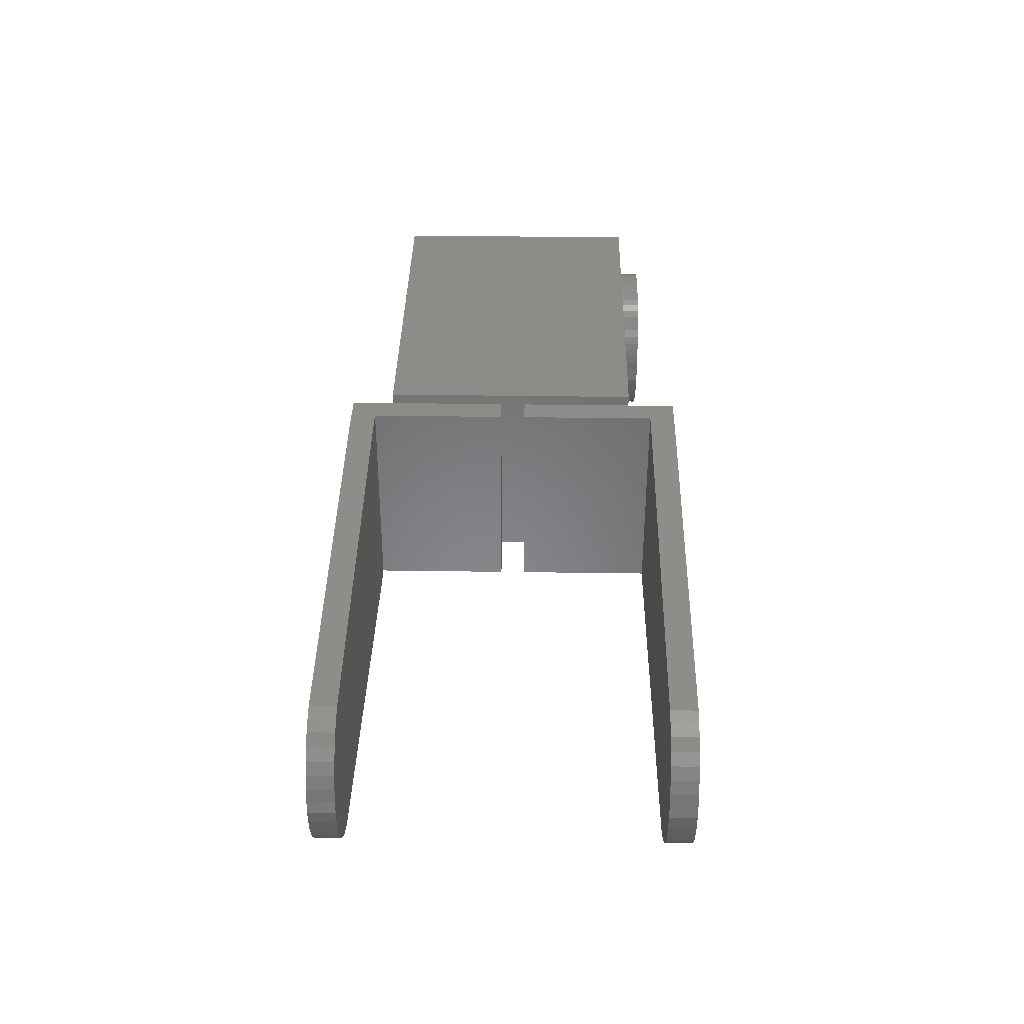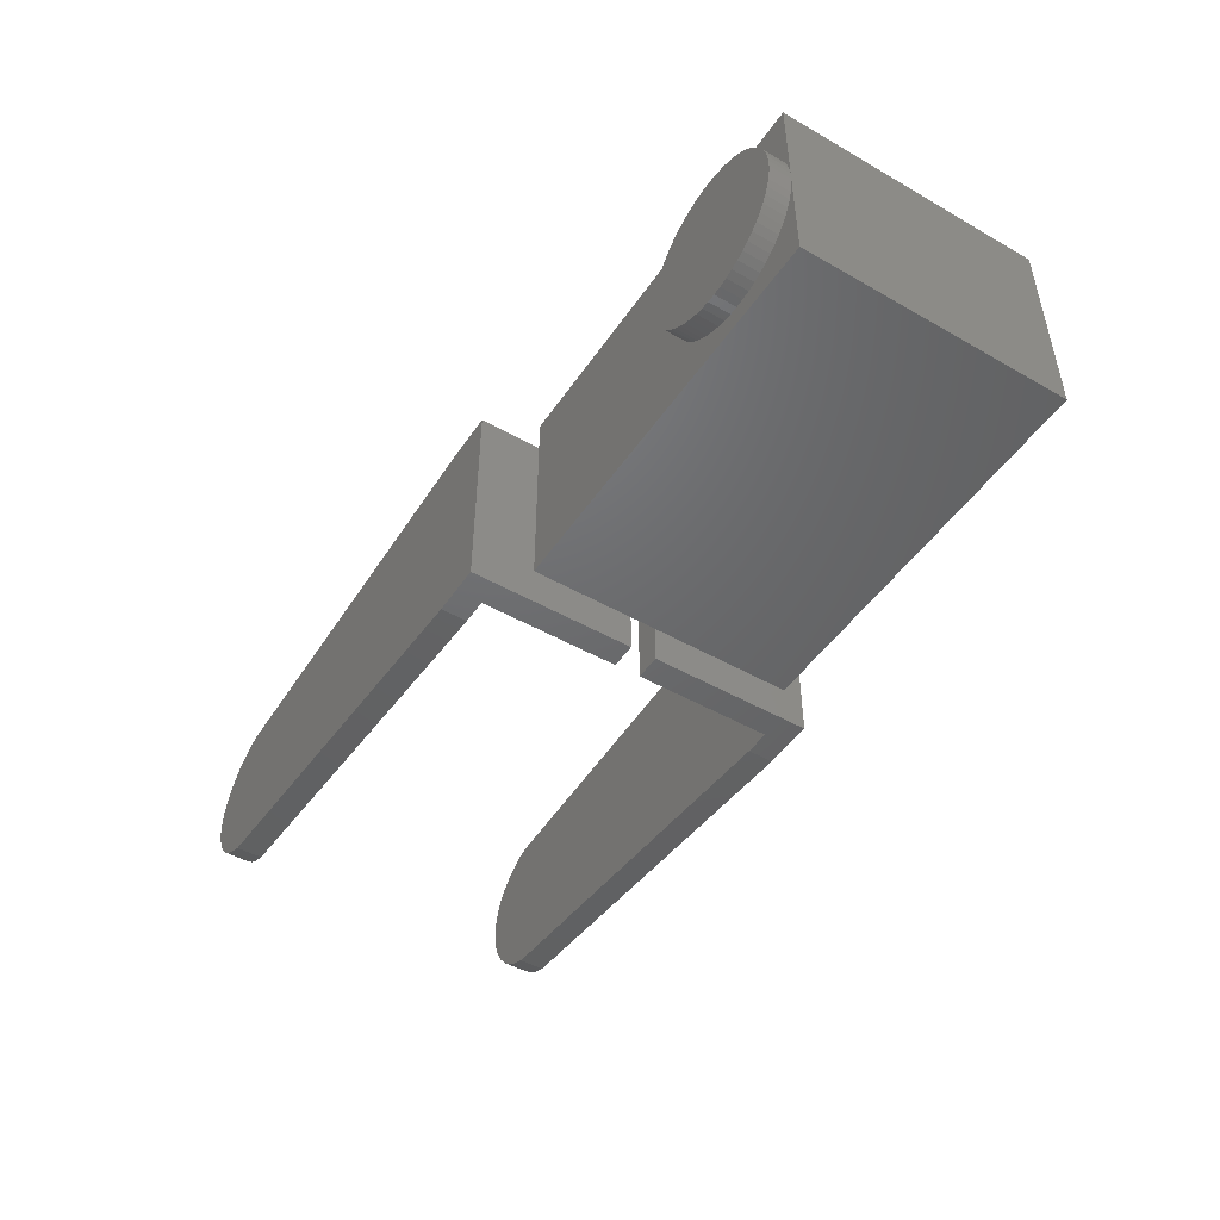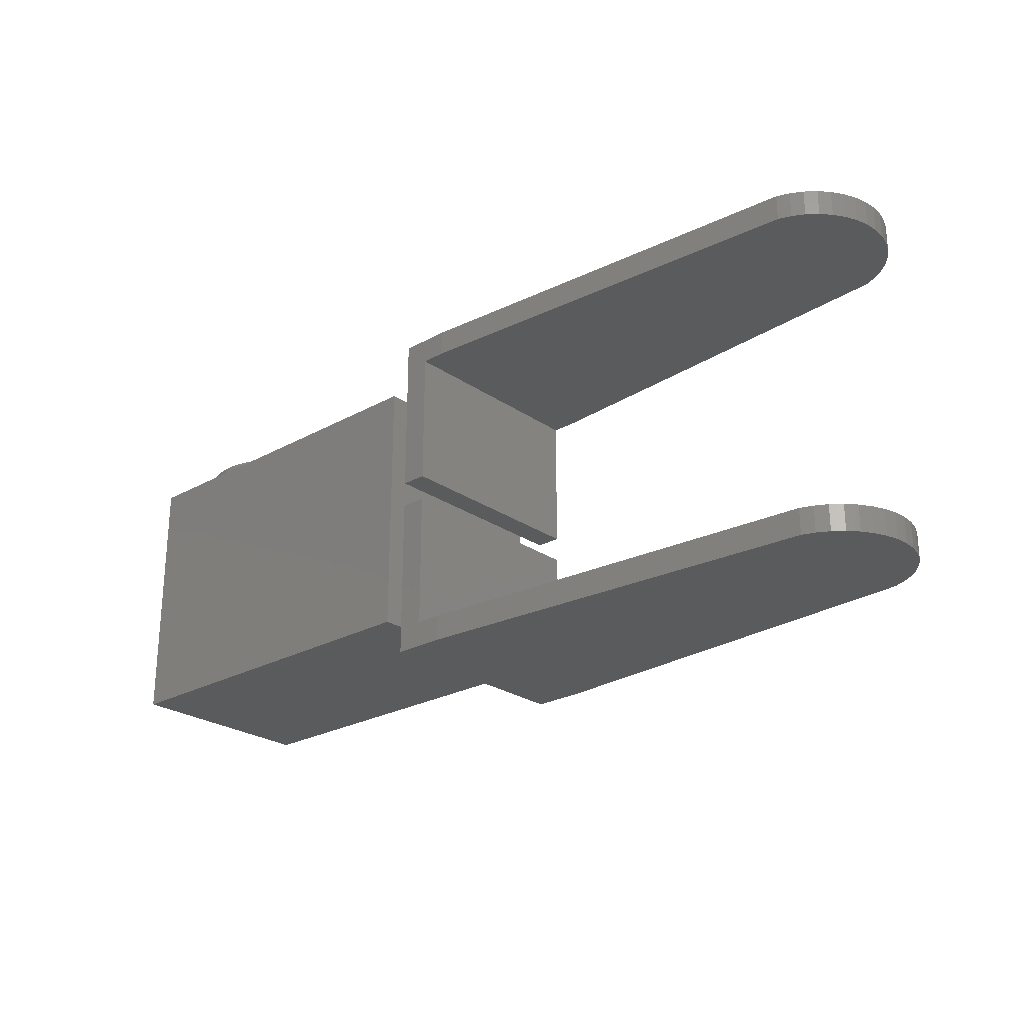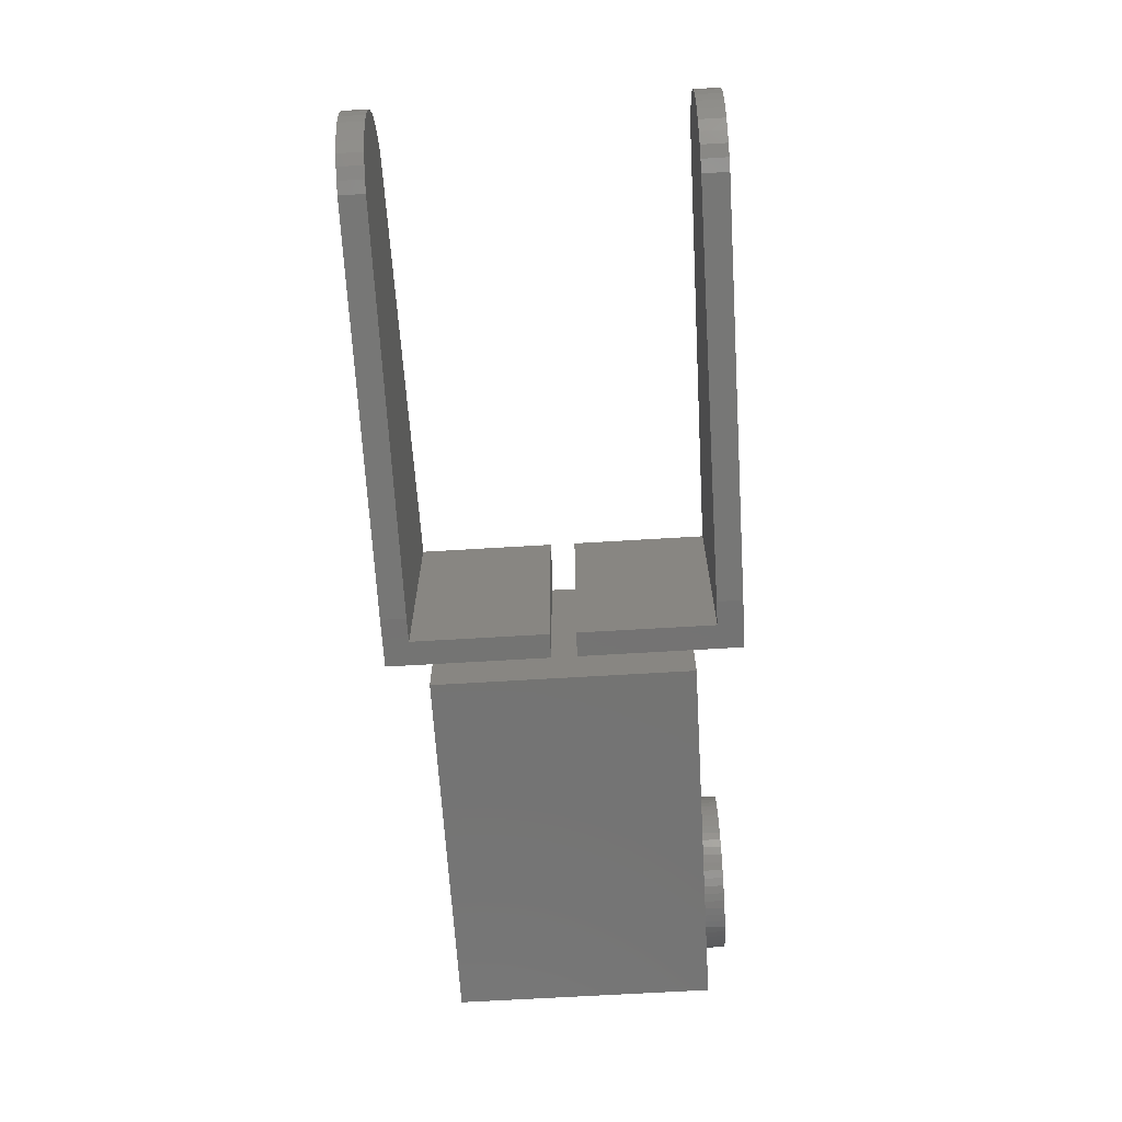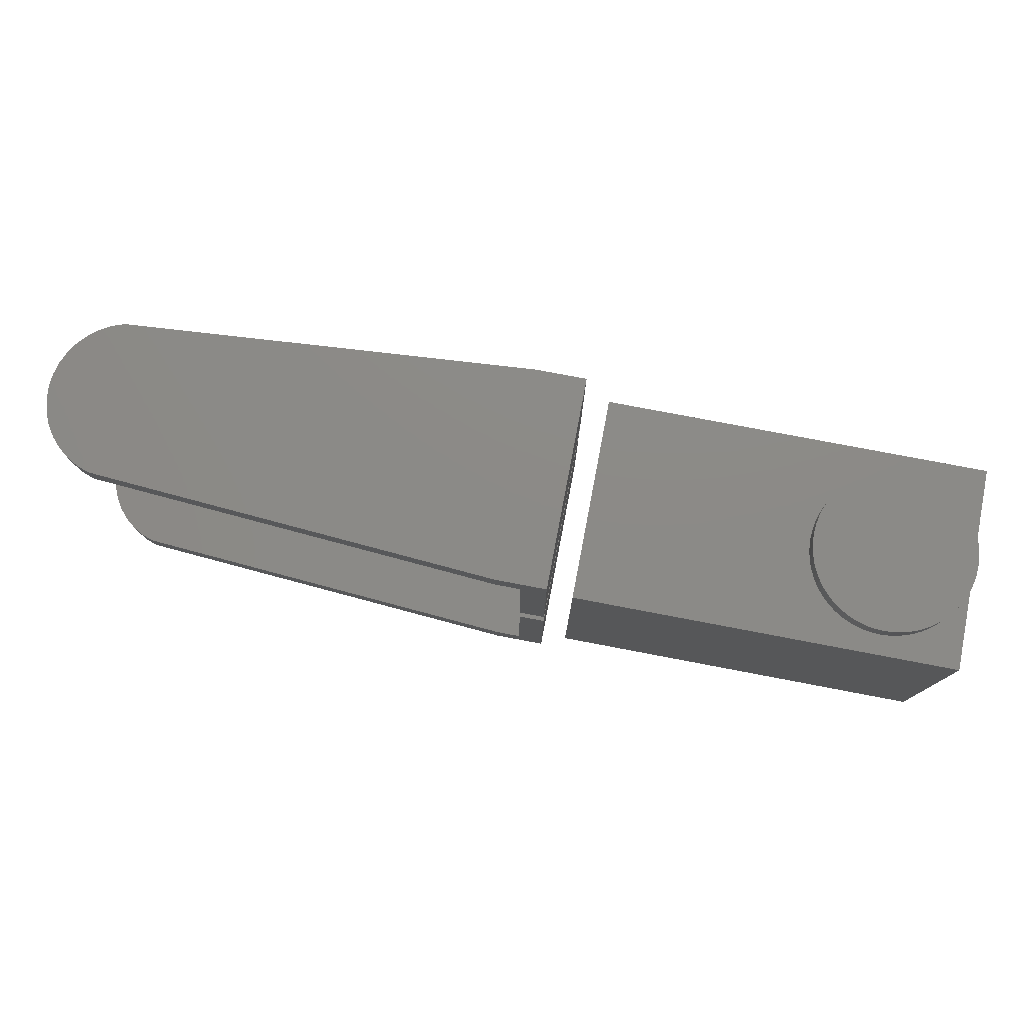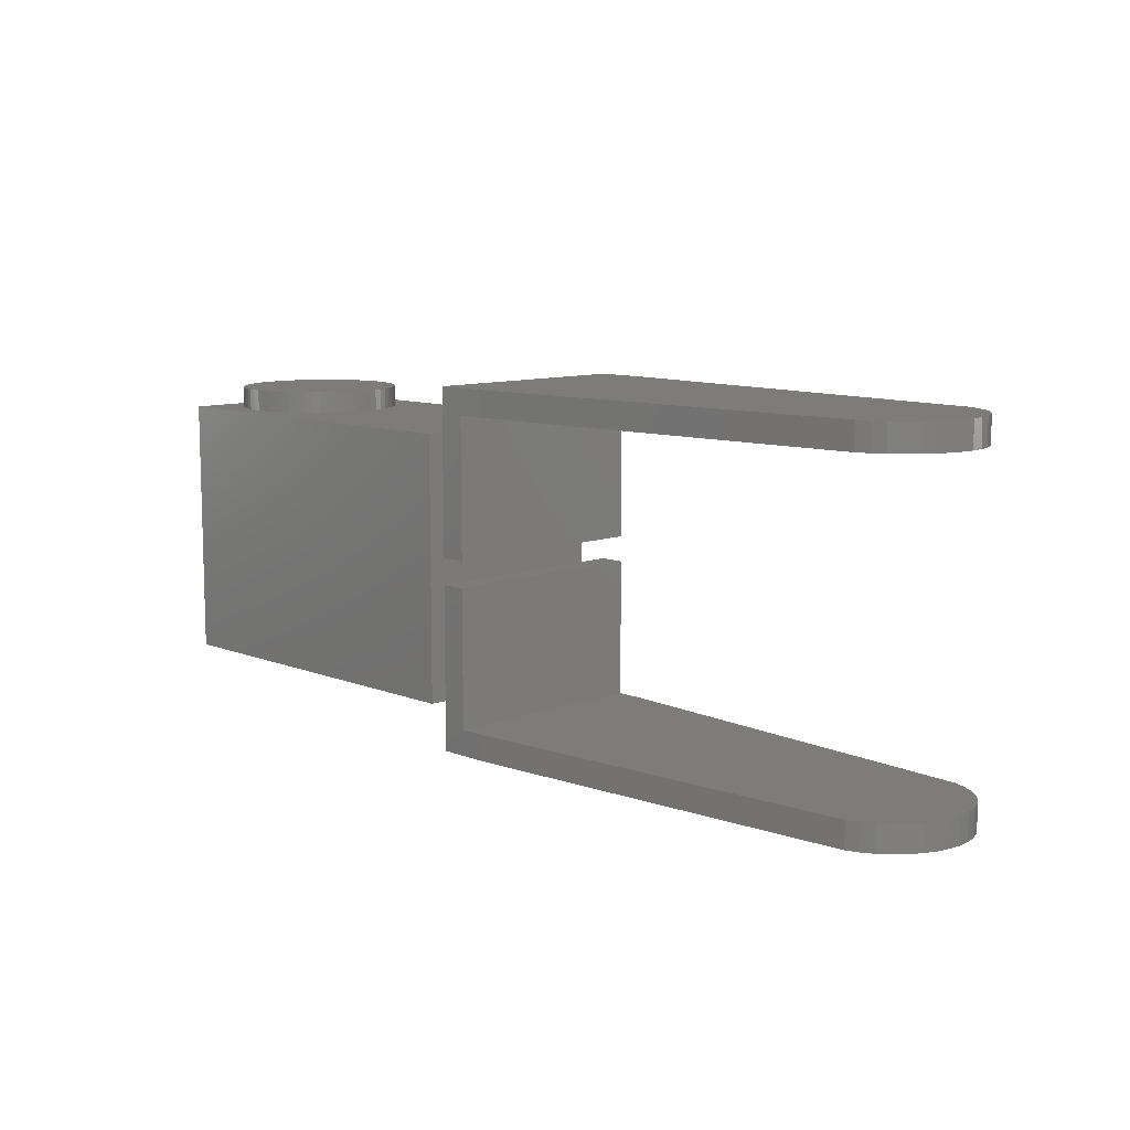
<metadata>
{"format":"stl","ext":"stl","renderer":"f3d","projection":"perspective","resolution":1024,"background":"white","views":[{"elev":36.1,"azim":-88.9,"up":"+Y"},{"elev":-47.9,"azim":57.3,"up":"+Y"},{"elev":-25.1,"azim":-138.0,"up":"+Z"},{"elev":-65.6,"azim":-86.5,"up":"+Y"},{"elev":77.4,"azim":10.8,"up":"+Z"},{"elev":9.9,"azim":-134.2,"up":"+Z"}]}
</metadata>
<code>
# stl→obj: 226 verts, 436 faces
v 45.26 174.9 -16.2
v 48.21 174.9 -16.2
v 48.21 199.9 -16.2
v 45.26 199.9 -16.2
v -2.437 196.4 -16.2
v -3.857 195.8 -16.2
v -8.777 184.4 -16.2
v -8.179 183 -16.2
v -7.364 181.7 -16.2
v -6.354 180.6 -16.2
v -5.175 179.7 -16.2
v -3.857 178.9 -16.2
v -2.437 178.4 -16.2
v -5.175 195.1 -16.2
v -6.354 194.1 -16.2
v -7.364 193 -16.2
v -8.179 191.7 -16.2
v -8.777 190.3 -16.2
v -9.142 188.9 -16.2
v -9.264 187.4 -16.2
v -9.142 185.9 -16.2
v 45.26 174.9 -19.2
v 51.21 174.9 -19.2
v 48.21 174.9 -0.2001
v 51.21 174.9 -0.2001
v 48.21 199.9 -0.2001
v 51.21 199.9 -0.2001
v 51.21 199.9 -19.2
v 45.26 199.9 -19.2
v -2.437 196.4 -19.2
v -2.437 178.4 -19.2
v -3.857 178.9 -19.2
v -5.175 179.7 -19.2
v -6.354 180.6 -19.2
v -7.364 181.7 -19.2
v -8.179 183 -19.2
v -8.777 184.4 -19.2
v -9.142 185.9 -19.2
v -9.264 187.4 -19.2
v -9.142 188.9 -19.2
v -8.777 190.3 -19.2
v -8.179 191.7 -19.2
v -7.364 193 -19.2
v -6.354 194.1 -19.2
v -5.175 195.1 -19.2
v -3.857 195.8 -19.2
v 45.26 199.9 18.8
v 48.21 199.9 18.8
v 48.21 174.9 18.8
v 45.26 174.9 18.8
v -2.437 178.4 18.8
v -3.857 178.9 18.8
v -8.777 190.3 18.8
v -8.179 191.7 18.8
v -7.364 193 18.8
v -6.354 194.1 18.8
v -5.175 195.1 18.8
v -3.857 195.8 18.8
v -2.437 196.4 18.8
v -5.175 179.7 18.8
v -6.354 180.6 18.8
v -7.364 181.7 18.8
v -8.179 183 18.8
v -8.777 184.4 18.8
v -9.142 185.9 18.8
v -9.264 187.4 18.8
v -9.142 188.9 18.8
v 45.26 199.9 21.8
v 51.21 199.9 21.8
v 48.21 199.9 2.8
v 51.21 199.9 2.8
v 48.21 174.9 2.8
v 51.21 174.9 2.8
v 51.21 174.9 21.8
v 45.26 174.9 21.8
v -2.437 178.4 21.8
v -2.437 196.4 21.8
v -3.857 195.8 21.8
v -5.175 195.1 21.8
v -6.354 194.1 21.8
v -7.364 193 21.8
v -8.179 191.7 21.8
v -8.777 190.3 21.8
v -9.142 188.9 21.8
v -9.264 187.4 21.8
v -9.142 185.9 21.8
v -8.777 184.4 21.8
v -8.179 183 21.8
v -7.364 181.7 21.8
v -6.354 180.6 21.8
v -5.175 179.7 21.8
v -3.857 178.9 21.8
v 98.99 175.5 -14.4
v 98.99 175.5 16.3
v 54.21 175.5 -14.4
v 54.21 175.5 16.3
v 98.99 199.3 -14.4
v 54.21 199.3 -14.4
v 98.99 199.3 16.3
v 54.21 199.3 16.3
v 84.82 195.6 16.3
v 85.68 196.1 18.8
v 85.68 196.1 16.3
v 86.58 196.4 18.8
v 86.58 196.4 16.3
v 87.51 196.7 18.8
v 87.51 196.7 16.3
v 88.46 196.8 18.8
v 88.46 196.8 16.3
v 89.42 196.9 18.8
v 89.42 196.9 16.3
v 90.38 196.8 18.8
v 90.38 196.8 16.3
v 91.33 196.7 18.8
v 91.33 196.7 16.3
v 92.27 196.5 18.8
v 92.27 196.5 16.3
v 93.17 196.1 18.8
v 93.17 196.1 16.3
v 94.04 195.7 18.8
v 94.04 195.7 16.3
v 94.86 195.2 18.8
v 94.86 195.2 16.3
v 95.63 194.6 18.8
v 95.63 194.6 16.3
v 96.33 194 18.8
v 96.33 194 16.3
v 96.96 193.2 18.8
v 96.96 193.2 16.3
v 97.52 192.5 18.8
v 97.52 192.5 16.3
v 97.99 191.6 18.8
v 97.99 191.6 16.3
v 98.38 190.7 18.8
v 98.38 190.7 16.3
v 98.67 189.8 18.8
v 98.67 189.8 16.3
v 98.87 188.9 18.8
v 98.87 188.9 16.3
v 98.98 187.9 18.8
v 98.98 187.9 16.3
v 98.98 187 18.8
v 98.98 187 16.3
v 98.89 186 18.8
v 98.89 186 16.3
v 98.71 185.1 18.8
v 98.71 185.1 16.3
v 98.43 184.1 18.8
v 98.43 184.1 16.3
v 98.05 183.3 18.8
v 98.05 183.3 16.3
v 97.59 182.4 18.8
v 97.59 182.4 16.3
v 97.05 181.6 18.8
v 97.05 181.6 16.3
v 96.43 180.9 18.8
v 96.43 180.9 16.3
v 95.73 180.2 18.8
v 95.73 180.2 16.3
v 94.98 179.6 18.8
v 94.98 179.6 16.3
v 94.17 179.1 18.8
v 94.17 179.1 16.3
v 93.3 178.7 18.8
v 93.3 178.7 16.3
v 92.4 178.3 18.8
v 92.4 178.3 16.3
v 91.47 178.1 18.8
v 91.47 178.1 16.3
v 90.52 177.9 18.8
v 90.52 177.9 16.3
v 89.56 177.9 18.8
v 89.56 177.9 16.3
v 88.6 177.9 18.8
v 88.6 177.9 16.3
v 87.65 178.1 18.8
v 87.65 178.1 16.3
v 86.72 178.3 18.8
v 86.72 178.3 16.3
v 85.81 178.6 18.8
v 85.81 178.6 16.3
v 84.94 179 18.8
v 84.94 179 16.3
v 84.12 179.5 18.8
v 84.12 179.5 16.3
v 83.36 180.1 18.8
v 83.36 180.1 16.3
v 82.66 180.8 18.8
v 82.66 180.8 16.3
v 82.02 181.5 18.8
v 82.02 181.5 16.3
v 81.47 182.3 18.8
v 81.47 182.3 16.3
v 80.99 183.1 18.8
v 80.99 183.1 16.3
v 80.61 184 18.8
v 80.61 184 16.3
v 80.31 184.9 18.8
v 80.31 184.9 16.3
v 80.11 185.9 18.8
v 80.11 185.9 16.3
v 80.01 186.8 18.8
v 80.01 186.8 16.3
v 80 187.8 18.8
v 80 187.8 16.3
v 80.09 188.7 18.8
v 80.09 188.7 16.3
v 80.28 189.7 18.8
v 80.28 189.7 16.3
v 80.56 190.6 18.8
v 80.56 190.6 16.3
v 80.93 191.5 18.8
v 80.93 191.5 16.3
v 81.39 192.3 18.8
v 81.39 192.3 16.3
v 81.94 193.1 18.8
v 81.94 193.1 16.3
v 82.56 193.9 18.8
v 82.56 193.9 16.3
v 83.25 194.5 18.8
v 83.25 194.5 16.3
v 84.01 195.1 18.8
v 84.01 195.1 16.3
v 84.82 195.6 18.8
v 89.49 187.4 18.8
v 89.49 187.4 16.3
f 1 2 3
f 3 4 1
f 1 4 5
f 1 5 6
f 7 8 1
f 1 8 9
f 1 9 10
f 10 11 1
f 1 11 12
f 1 12 13
f 6 14 1
f 1 14 15
f 1 15 16
f 16 17 1
f 1 17 18
f 1 18 19
f 19 20 1
f 1 20 21
f 1 21 7
f 1 22 2
f 2 22 23
f 2 23 24
f 24 23 25
f 26 27 3
f 3 27 28
f 3 28 4
f 4 28 29
f 27 25 28
f 28 25 23
f 24 26 2
f 2 26 3
f 27 26 25
f 25 26 24
f 29 30 4
f 4 30 5
f 31 22 13
f 13 22 1
f 31 13 12
f 31 12 32
f 32 12 11
f 32 11 33
f 33 11 10
f 33 10 34
f 34 10 9
f 34 9 35
f 35 9 8
f 35 8 36
f 36 8 7
f 36 7 37
f 37 7 21
f 37 21 38
f 38 21 20
f 38 20 39
f 39 20 19
f 39 19 40
f 40 19 18
f 40 18 41
f 41 18 17
f 41 17 42
f 42 17 16
f 42 16 43
f 43 16 15
f 43 15 44
f 44 15 14
f 44 14 45
f 45 14 6
f 45 6 46
f 46 6 5
f 46 5 30
f 45 46 22
f 28 23 29
f 29 23 22
f 29 22 30
f 30 22 46
f 22 31 32
f 32 33 22
f 22 33 34
f 22 34 35
f 22 41 42
f 35 36 22
f 22 36 37
f 22 37 38
f 42 43 22
f 22 43 44
f 22 44 45
f 38 39 22
f 22 39 40
f 22 40 41
f 47 48 49
f 49 50 47
f 47 50 51
f 47 51 52
f 53 54 47
f 47 54 55
f 47 55 56
f 56 57 47
f 47 57 58
f 47 58 59
f 52 60 47
f 47 60 61
f 47 61 62
f 62 63 47
f 47 63 64
f 47 64 65
f 65 66 47
f 47 66 67
f 47 67 53
f 47 68 48
f 48 68 69
f 48 69 70
f 70 69 71
f 72 73 49
f 49 73 74
f 49 74 50
f 50 74 75
f 73 71 74
f 74 71 69
f 70 72 48
f 48 72 49
f 73 72 71
f 71 72 70
f 75 76 50
f 50 76 51
f 77 68 59
f 59 68 47
f 77 59 58
f 77 58 78
f 78 58 57
f 78 57 79
f 79 57 56
f 79 56 80
f 80 56 55
f 80 55 81
f 81 55 54
f 81 54 82
f 82 54 53
f 82 53 83
f 83 53 67
f 83 67 84
f 84 67 66
f 84 66 85
f 85 66 65
f 85 65 86
f 86 65 64
f 86 64 87
f 87 64 63
f 87 63 88
f 88 63 62
f 88 62 89
f 89 62 61
f 89 61 90
f 90 61 60
f 90 60 91
f 91 60 52
f 91 52 92
f 92 52 51
f 92 51 76
f 91 92 68
f 74 69 75
f 75 69 68
f 75 68 76
f 76 68 92
f 68 77 78
f 78 79 68
f 68 79 80
f 68 80 81
f 68 87 88
f 81 82 68
f 68 82 83
f 68 83 84
f 88 89 68
f 68 89 90
f 68 90 91
f 84 85 68
f 68 85 86
f 68 86 87
f 93 94 95
f 95 94 96
f 97 93 98
f 98 93 95
f 99 97 100
f 100 97 98
f 94 99 96
f 96 99 100
f 97 99 93
f 93 99 94
f 100 98 96
f 96 98 95
f 101 102 103
f 103 102 104
f 103 104 105
f 105 104 106
f 105 106 107
f 107 106 108
f 107 108 109
f 109 108 110
f 109 110 111
f 111 110 112
f 111 112 113
f 113 112 114
f 113 114 115
f 115 114 116
f 115 116 117
f 117 116 118
f 117 118 119
f 119 118 120
f 119 120 121
f 121 120 122
f 121 122 123
f 123 122 124
f 123 124 125
f 125 124 126
f 125 126 127
f 127 126 128
f 127 128 129
f 129 128 130
f 129 130 131
f 131 130 132
f 131 132 133
f 133 132 134
f 133 134 135
f 135 134 136
f 135 136 137
f 137 136 138
f 137 138 139
f 139 138 140
f 139 140 141
f 141 140 142
f 141 142 143
f 143 142 144
f 143 144 145
f 145 144 146
f 145 146 147
f 147 146 148
f 147 148 149
f 149 148 150
f 149 150 151
f 151 150 152
f 151 152 153
f 153 152 154
f 153 154 155
f 155 154 156
f 155 156 157
f 157 156 158
f 157 158 159
f 159 158 160
f 159 160 161
f 161 160 162
f 161 162 163
f 163 162 164
f 163 164 165
f 165 164 166
f 165 166 167
f 167 166 168
f 167 168 169
f 169 168 170
f 169 170 171
f 171 170 172
f 171 172 173
f 173 172 174
f 173 174 175
f 175 174 176
f 175 176 177
f 177 176 178
f 177 178 179
f 179 178 180
f 179 180 181
f 181 180 182
f 181 182 183
f 183 182 184
f 183 184 185
f 185 184 186
f 185 186 187
f 187 186 188
f 187 188 189
f 189 188 190
f 189 190 191
f 191 190 192
f 191 192 193
f 193 192 194
f 193 194 195
f 195 194 196
f 195 196 197
f 197 196 198
f 197 198 199
f 199 198 200
f 199 200 201
f 201 200 202
f 201 202 203
f 203 202 204
f 203 204 205
f 205 204 206
f 205 206 207
f 207 206 208
f 207 208 209
f 209 208 210
f 209 210 211
f 211 210 212
f 211 212 213
f 213 212 214
f 213 214 215
f 215 214 216
f 215 216 217
f 217 216 218
f 217 218 219
f 219 218 220
f 219 220 221
f 221 220 222
f 221 222 223
f 223 222 224
f 223 224 101
f 101 224 102
f 162 160 225
f 162 225 164
f 170 168 225
f 225 168 166
f 225 166 164
f 176 174 225
f 225 174 172
f 225 172 170
f 182 180 225
f 225 180 178
f 225 178 176
f 188 186 225
f 225 186 184
f 225 184 182
f 194 192 225
f 225 192 190
f 225 190 188
f 200 198 225
f 225 198 196
f 225 196 194
f 206 204 225
f 225 204 202
f 225 202 200
f 212 210 225
f 225 210 208
f 225 208 206
f 218 216 225
f 225 216 214
f 225 214 212
f 224 222 225
f 225 222 220
f 225 220 218
f 106 104 225
f 225 104 102
f 225 102 224
f 112 110 225
f 225 110 108
f 225 108 106
f 118 116 225
f 225 116 114
f 225 114 112
f 124 122 225
f 225 122 120
f 225 120 118
f 130 128 225
f 225 128 126
f 225 126 124
f 136 134 225
f 225 134 132
f 225 132 130
f 142 140 225
f 225 140 138
f 225 138 136
f 148 146 225
f 225 146 144
f 225 144 142
f 154 152 225
f 225 152 150
f 225 150 148
f 160 158 225
f 225 158 156
f 225 156 154
f 163 165 226
f 163 226 161
f 155 157 226
f 226 157 159
f 226 159 161
f 149 151 226
f 226 151 153
f 226 153 155
f 143 145 226
f 226 145 147
f 226 147 149
f 137 139 226
f 226 139 141
f 226 141 143
f 131 133 226
f 226 133 135
f 226 135 137
f 125 127 226
f 226 127 129
f 226 129 131
f 119 121 226
f 226 121 123
f 226 123 125
f 113 115 226
f 226 115 117
f 226 117 119
f 107 109 226
f 226 109 111
f 226 111 113
f 101 103 226
f 226 103 105
f 226 105 107
f 219 221 226
f 226 221 223
f 226 223 101
f 213 215 226
f 226 215 217
f 226 217 219
f 207 209 226
f 226 209 211
f 226 211 213
f 201 203 226
f 226 203 205
f 226 205 207
f 195 197 226
f 226 197 199
f 226 199 201
f 189 191 226
f 226 191 193
f 226 193 195
f 183 185 226
f 226 185 187
f 226 187 189
f 177 179 226
f 226 179 181
f 226 181 183
f 171 173 226
f 226 173 175
f 226 175 177
f 165 167 226
f 226 167 169
f 226 169 171

</code>
